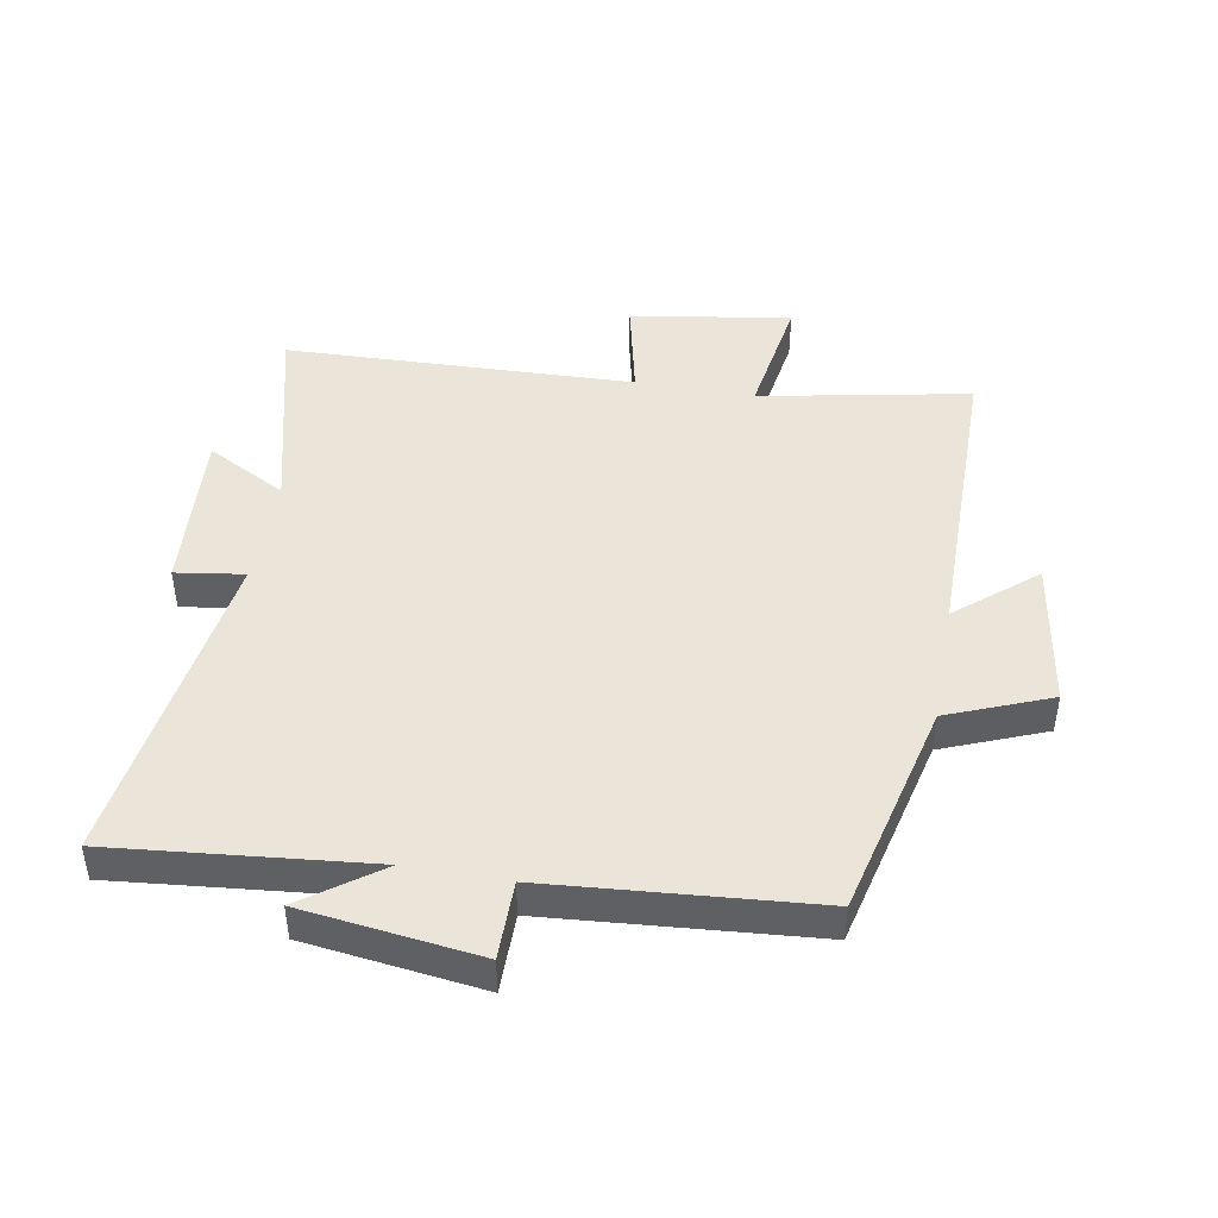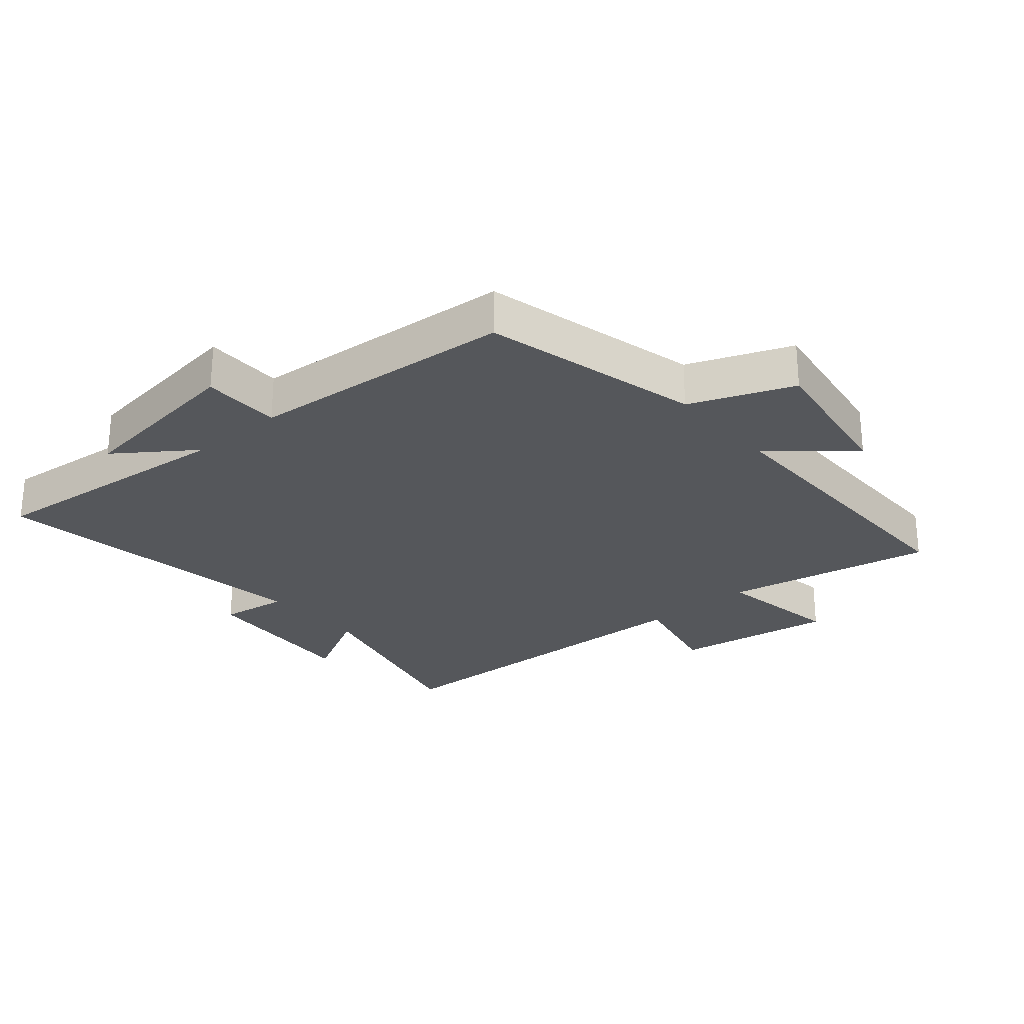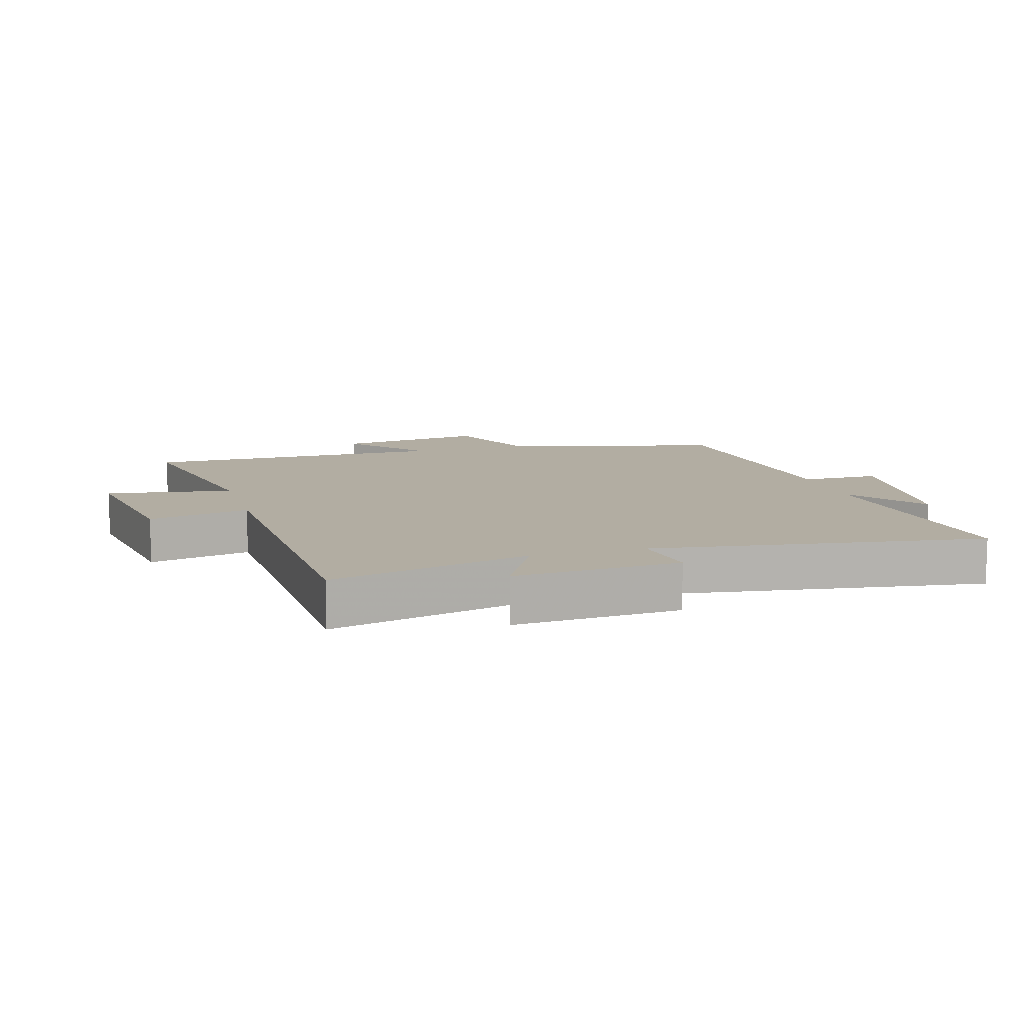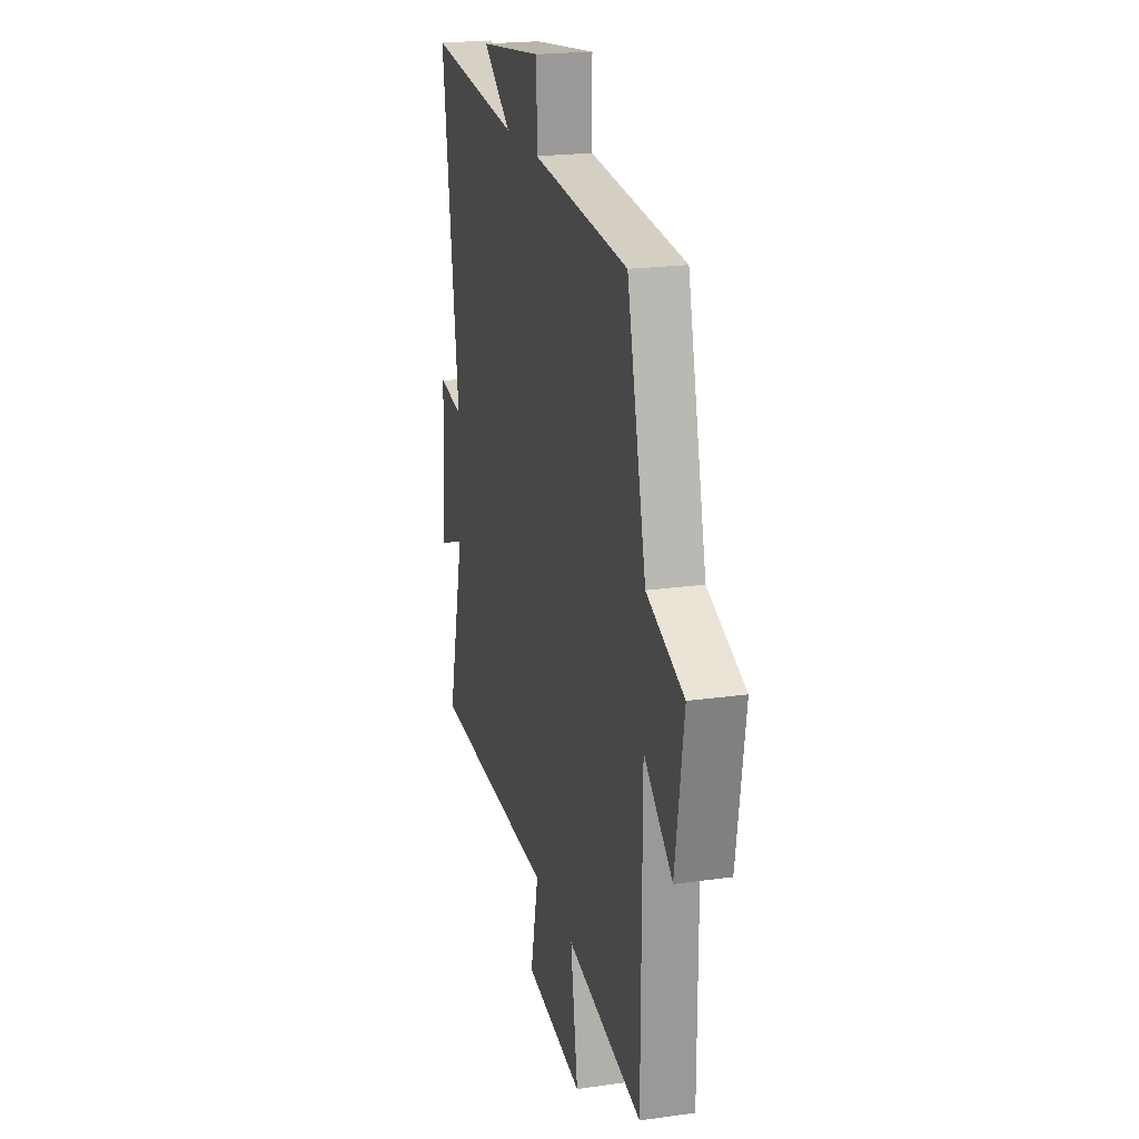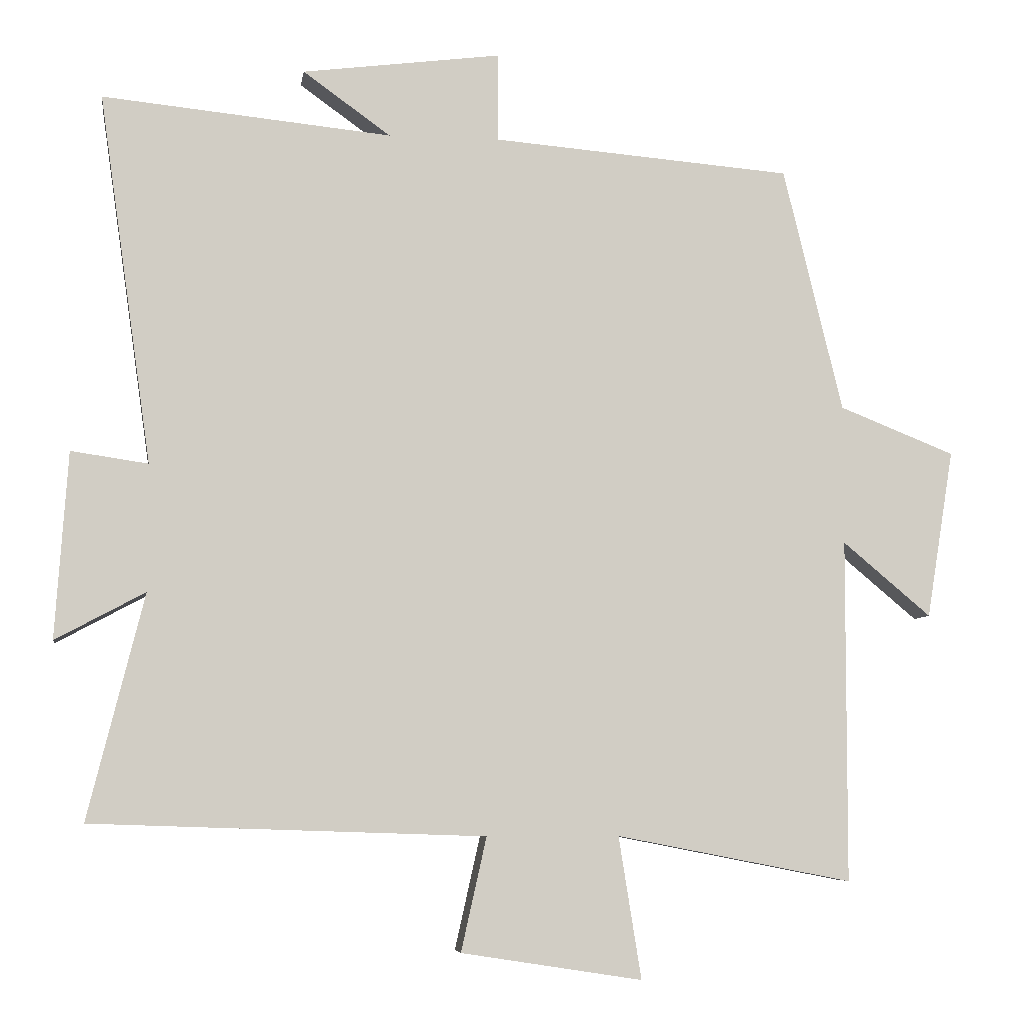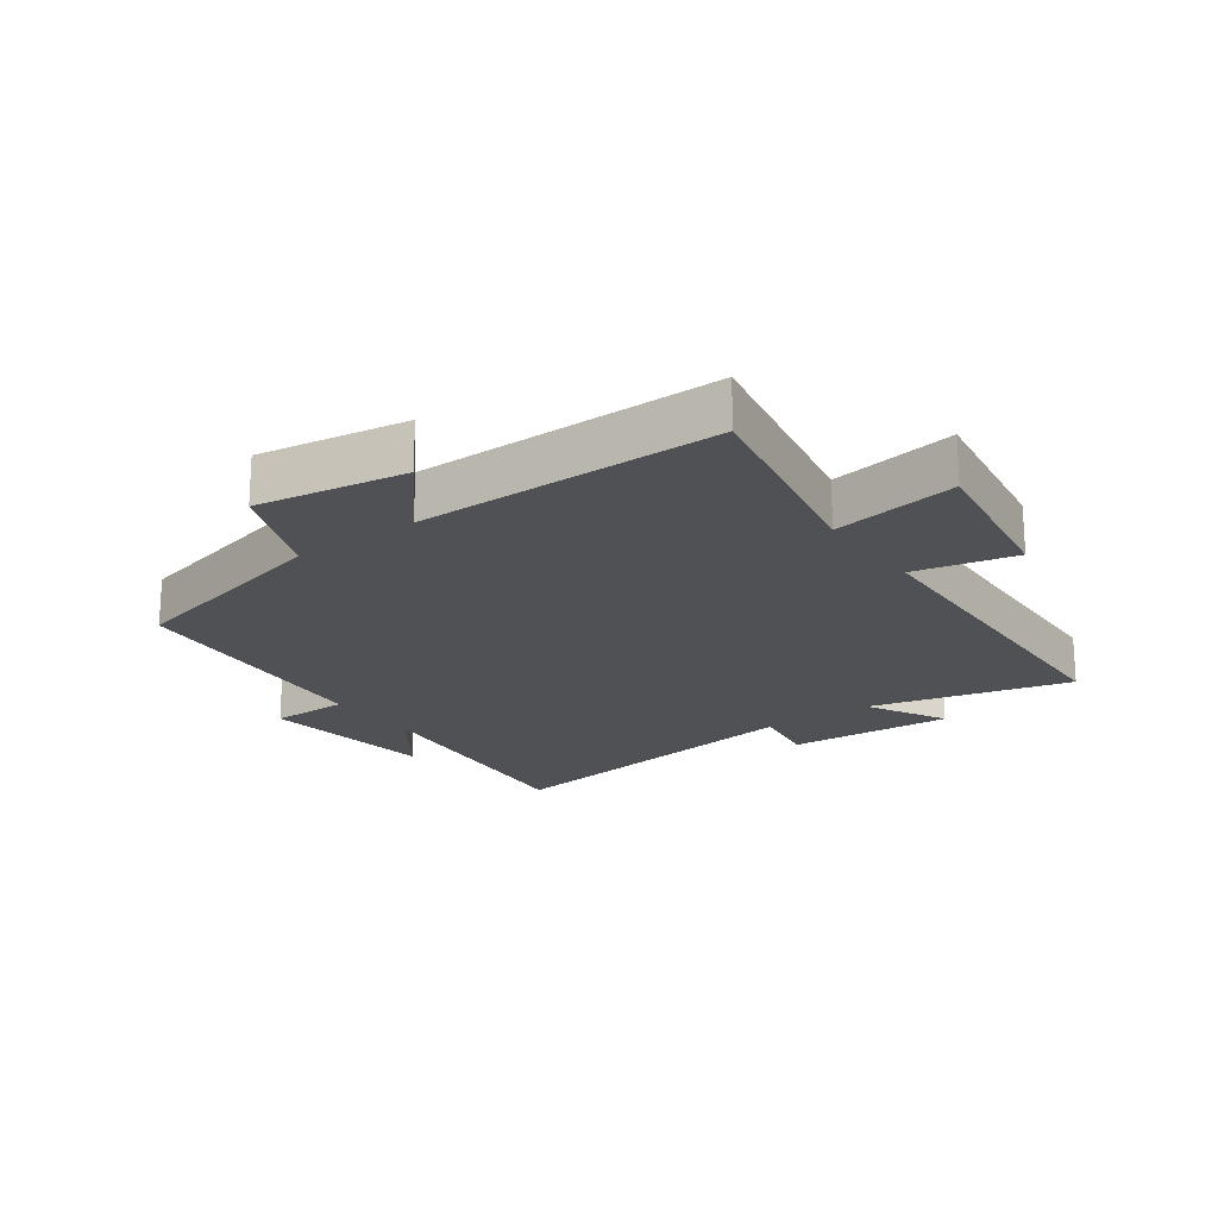
<metadata>
{"format":"obj","ext":"obj","renderer":"f3d","projection":"perspective","resolution":1024,"background":"white","views":[{"elev":45.4,"azim":10.1,"up":"+Y"},{"elev":-26.7,"azim":40.7,"up":"+Y"},{"elev":10.6,"azim":-106.3,"up":"+Y"},{"elev":20.9,"azim":75.8,"up":"+Z"},{"elev":-6.3,"azim":-8.2,"up":"+Z"},{"elev":-20.2,"azim":125.9,"up":"+Y"}]}
</metadata>
<code>
v -0.58 0.07 -0.481
v -0.5 0.07 -0.162
v -0.627 0.07 -0.23
v -0.609 0.07 0.034
v -0.5 0.07 0.018
v -0.574 0.07 0.541
v -0.165 0.07 0.5
v -0.289 0.07 0.589
v -0.007 0.07 0.625
v -0.007 0.07 0.5
v 0.416 0.07 0.465
v 0.5 0.07 0.119
v 0.663 0.07 0.054
v 0.625 0.07 -0.184
v 0.5 0.07 -0.079
v 0.499 0.07 -0.565
v 0.165 0.07 -0.5
v 0.197 0.07 -0.701
v -0.059 0.07 -0.661
v -0.023 0.07 -0.5
v -0.58 0 -0.481
v -0.5 0 -0.162
v -0.627 0 -0.23
v -0.609 0 0.034
v -0.5 0 0.018
v -0.574 0 0.541
v -0.165 0 0.5
v -0.289 0 0.589
v -0.007 0 0.625
v -0.007 0 0.5
v 0.416 0 0.465
v 0.5 0 0.119
v 0.663 0 0.054
v 0.625 0 -0.184
v 0.5 0 -0.079
v 0.499 0 -0.565
v 0.165 0 -0.5
v 0.197 0 -0.701
v -0.059 0 -0.661
v -0.023 0 -0.5
f 17 18 19 20
f 17 20 1 2
f 15 16 17 2
f 12 13 14 15
f 10 11 12 15
f 10 15 2
f 7 8 9 10
f 7 10 2 3
f 5 6 7
f 5 7 3
f 3 4 5
f 40 39 38 37
f 22 21 40 37
f 22 37 36 35
f 35 34 33 32
f 35 32 31 30
f 22 35 30
f 30 29 28 27
f 23 22 30 27
f 27 26 25
f 23 27 25
f 25 24 23
f 1 21 22 2
f 2 22 23 3
f 3 23 24 4
f 4 24 25 5
f 5 25 26 6
f 6 26 27 7
f 7 27 28 8
f 8 28 29 9
f 9 29 30 10
f 10 30 31 11
f 11 31 32 12
f 12 32 33 13
f 13 33 34 14
f 14 34 35 15
f 15 35 36 16
f 16 36 37 17
f 17 37 38 18
f 18 38 39 19
f 19 39 40 20
f 20 40 21 1

</code>
